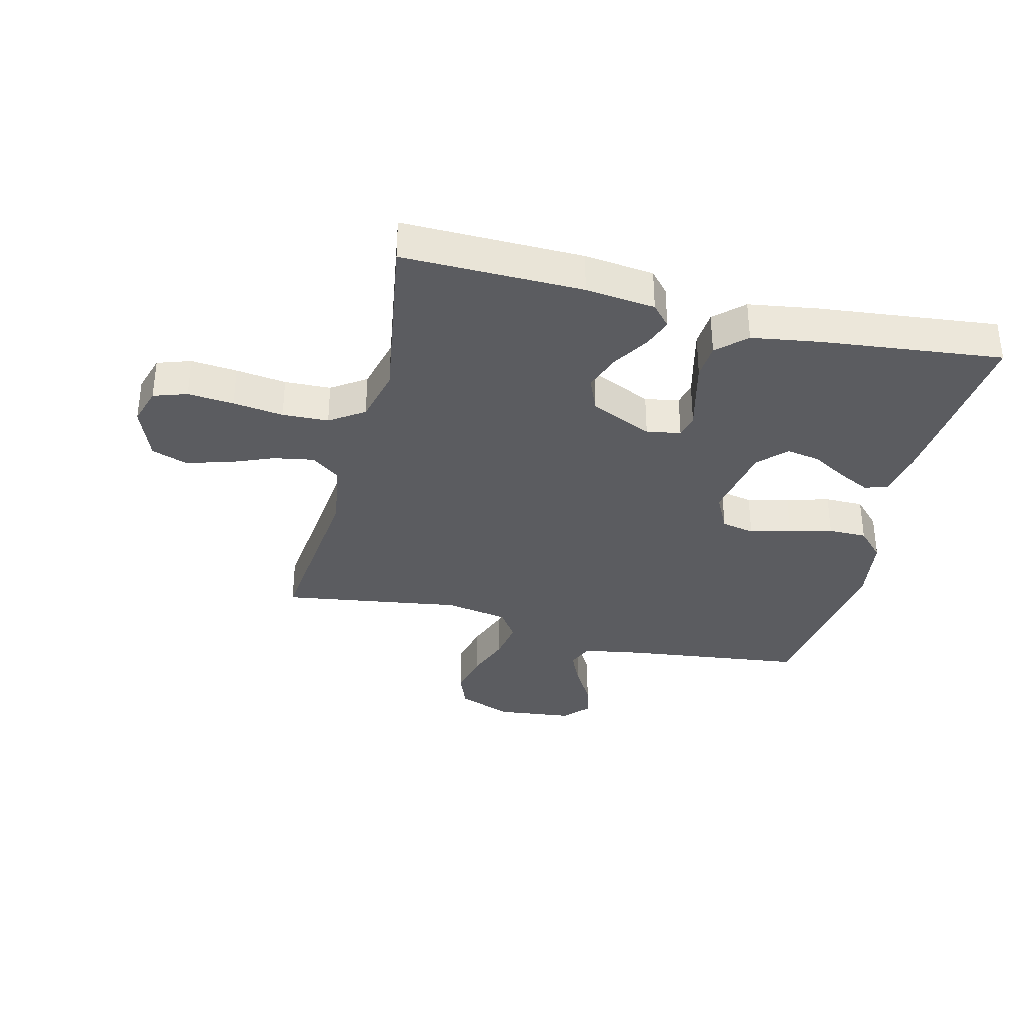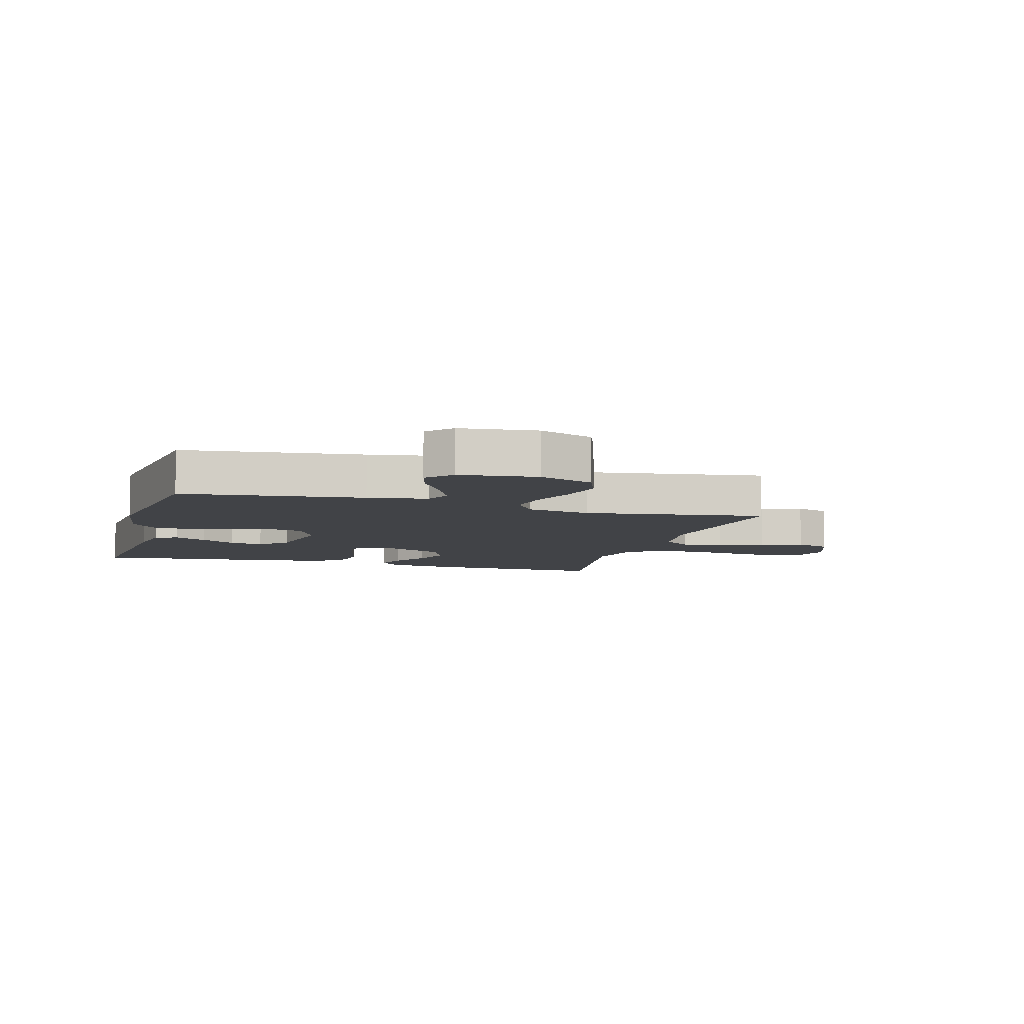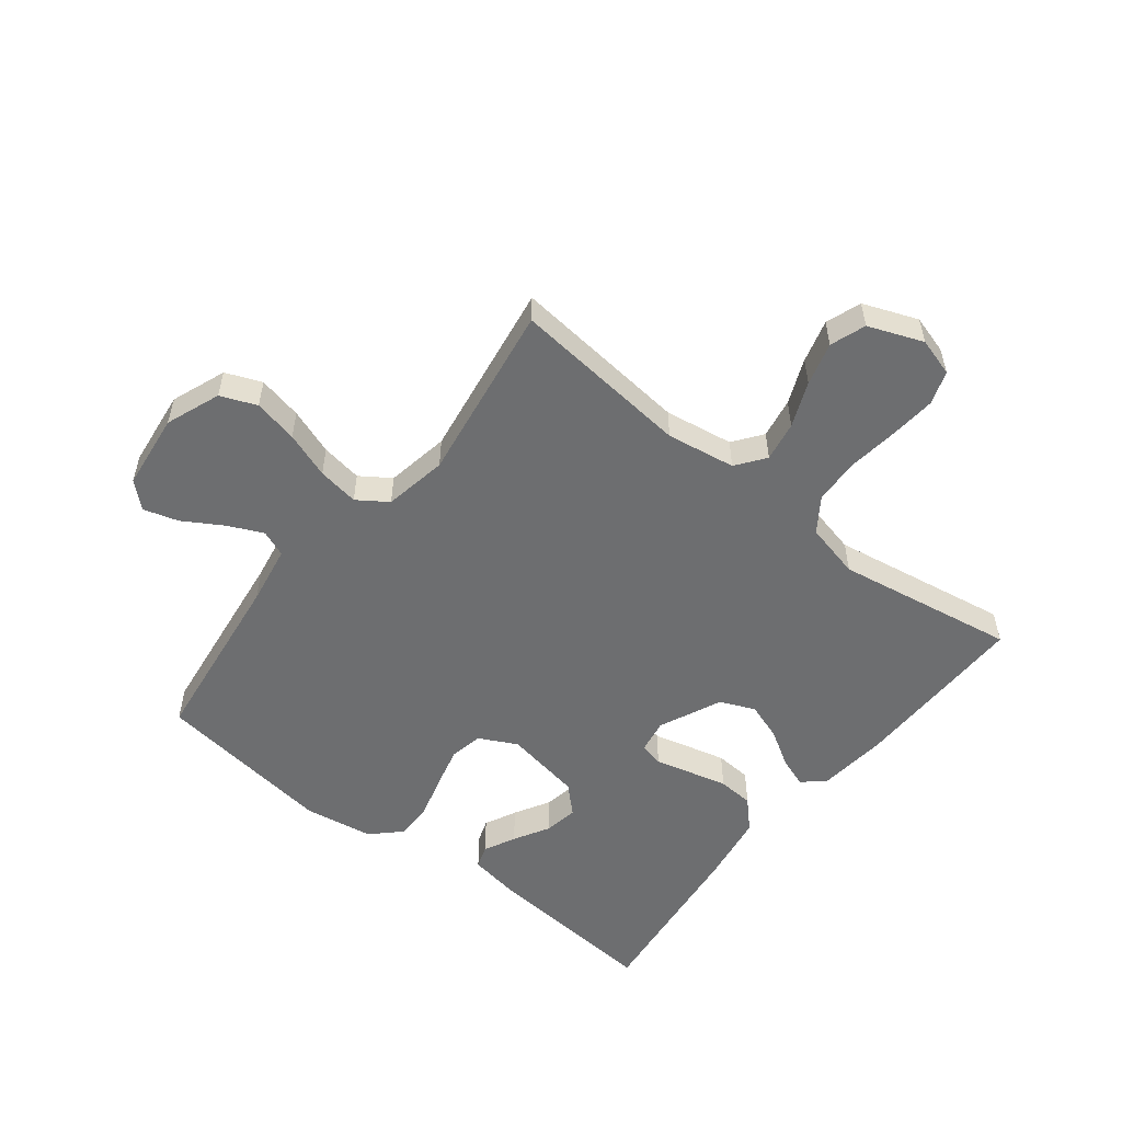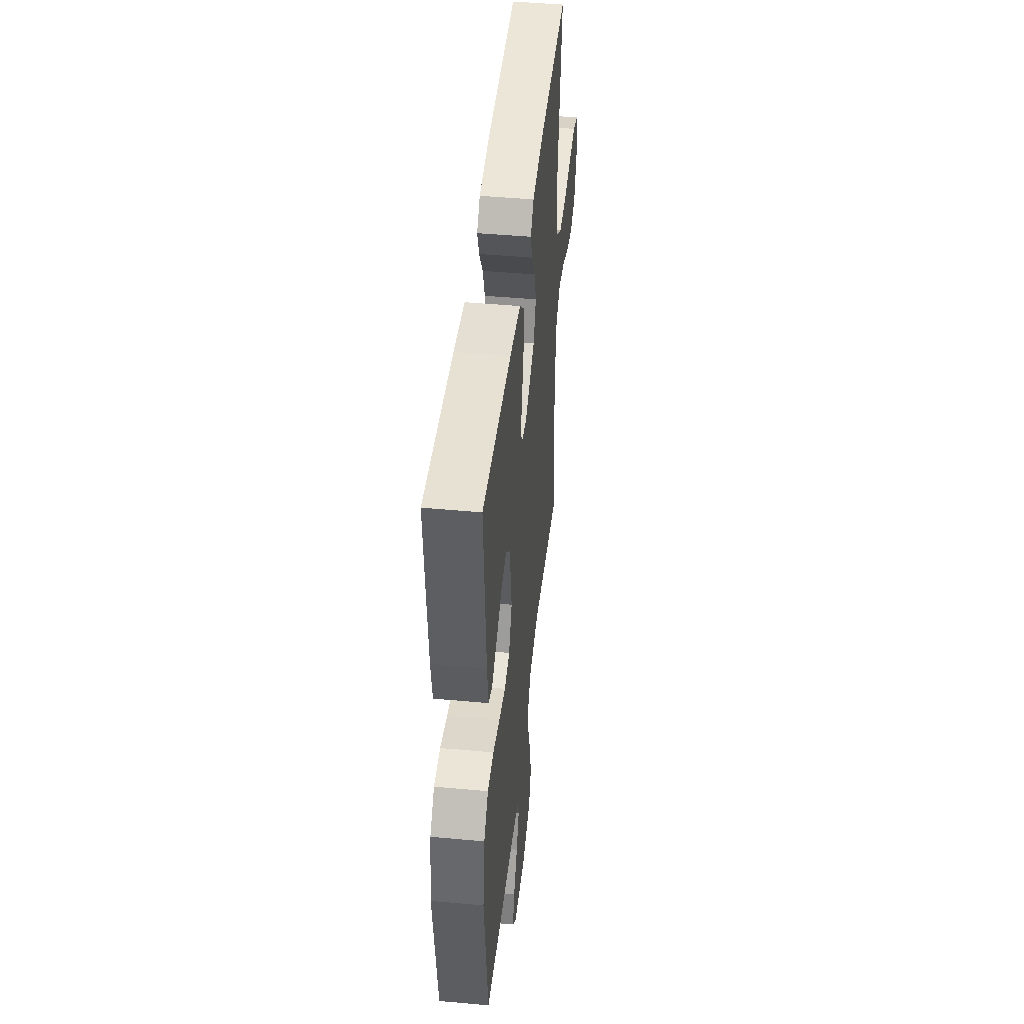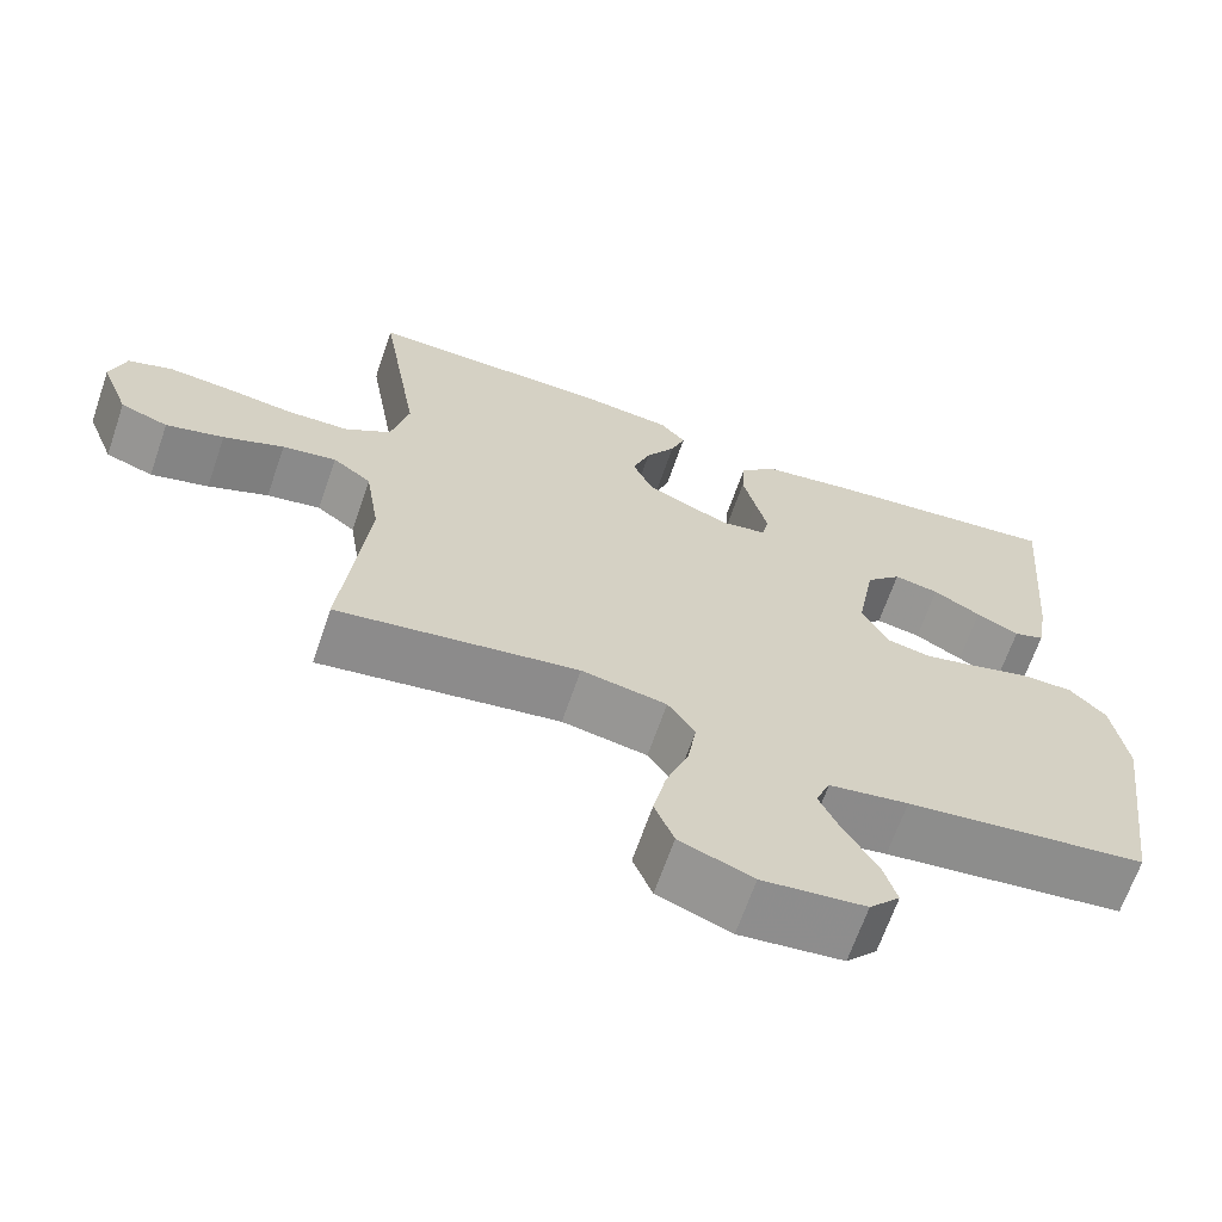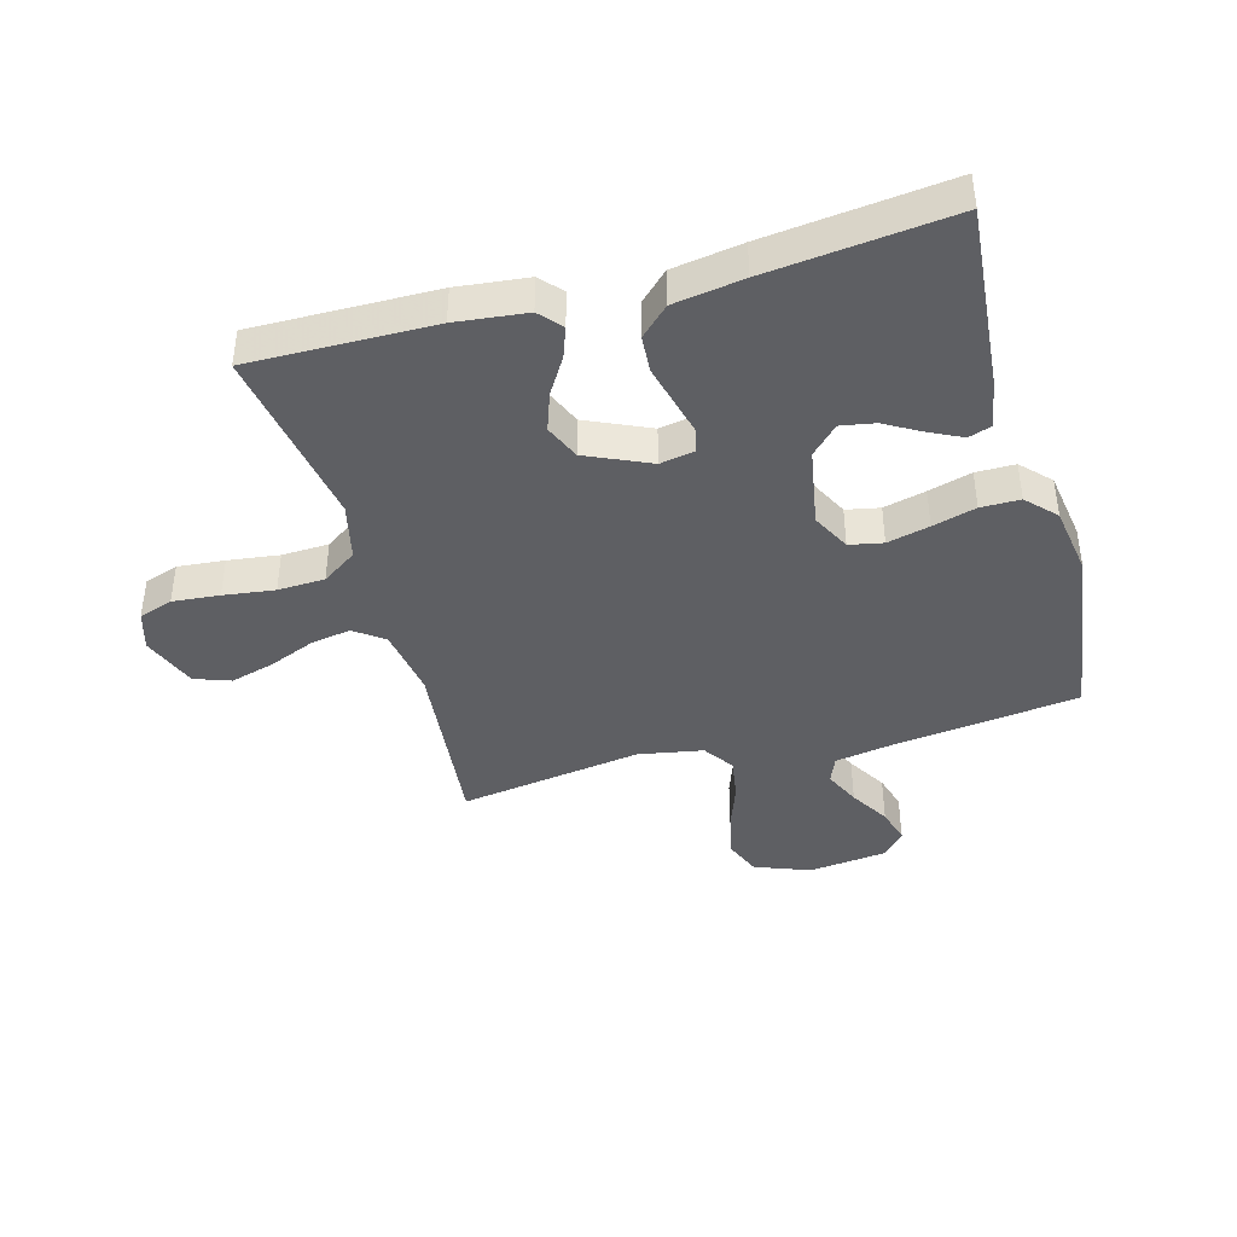
<metadata>
{"format":"obj","ext":"obj","renderer":"f3d","projection":"perspective","resolution":1024,"background":"white","views":[{"elev":-34.6,"azim":-14.1,"up":"+Y"},{"elev":-7.3,"azim":163.7,"up":"+Y"},{"elev":-54.2,"azim":-128.1,"up":"+Y"},{"elev":45.8,"azim":96.0,"up":"+Z"},{"elev":-66.4,"azim":-19.0,"up":"+Z"},{"elev":-41.2,"azim":15.5,"up":"+Y"}]}
</metadata>
<code>
v -0.5 0.07 -0.5
v -0.469 0.07 -0.2
v -0.487 0.07 -0.085
v -0.535 0.07 -0.049
v -0.602 0.07 -0.061
v -0.677 0.07 -0.092
v -0.749 0.07 -0.112
v -0.808 0.07 -0.091
v -0.843 0.07 0
v -0.824 0.07 0.064
v -0.768 0.07 0.083
v -0.691 0.07 0.076
v -0.607 0.07 0.065
v -0.53 0.07 0.068
v -0.473 0.07 0.107
v -0.451 0.07 0.2
v -0.5 0.07 0.5
v -0.2 0.07 0.496
v -0.084 0.07 0.483
v -0.052 0.07 0.447
v -0.07 0.07 0.397
v -0.107 0.07 0.337
v -0.129 0.07 0.274
v -0.104 0.07 0.216
v 0 0.07 0.169
v 0.057 0.07 0.179
v 0.066 0.07 0.219
v 0.051 0.07 0.278
v 0.035 0.07 0.343
v 0.039 0.07 0.403
v 0.086 0.07 0.448
v 0.2 0.07 0.466
v 0.5 0.07 0.5
v 0.474 0.07 0.2
v 0.46 0.07 0.118
v 0.422 0.07 0.105
v 0.369 0.07 0.131
v 0.31 0.07 0.165
v 0.254 0.07 0.175
v 0.21 0.07 0.13
v 0.187 0.07 0
v 0.219 0.07 -0.063
v 0.274 0.07 -0.074
v 0.343 0.07 -0.057
v 0.414 0.07 -0.037
v 0.478 0.07 -0.037
v 0.523 0.07 -0.084
v 0.541 0.07 -0.2
v 0.5 0.07 -0.5
v 0.2 0.07 -0.538
v 0.101 0.07 -0.555
v 0.083 0.07 -0.599
v 0.11 0.07 -0.658
v 0.149 0.07 -0.723
v 0.166 0.07 -0.781
v 0.128 0.07 -0.823
v 0 0.07 -0.838
v -0.091 0.07 -0.803
v -0.115 0.07 -0.743
v -0.099 0.07 -0.669
v -0.071 0.07 -0.592
v -0.06 0.07 -0.523
v -0.094 0.07 -0.473
v -0.2 0.07 -0.454
v -0.5 0 -0.5
v -0.469 0 -0.2
v -0.487 0 -0.085
v -0.535 0 -0.049
v -0.602 0 -0.061
v -0.677 0 -0.092
v -0.749 0 -0.112
v -0.808 0 -0.091
v -0.843 0 0
v -0.824 0 0.064
v -0.768 0 0.083
v -0.691 0 0.076
v -0.607 0 0.065
v -0.53 0 0.068
v -0.473 0 0.107
v -0.451 0 0.2
v -0.5 0 0.5
v -0.2 0 0.496
v -0.084 0 0.483
v -0.052 0 0.447
v -0.07 0 0.397
v -0.107 0 0.337
v -0.129 0 0.274
v -0.104 0 0.216
v 0 0 0.169
v 0.057 0 0.179
v 0.066 0 0.219
v 0.051 0 0.278
v 0.035 0 0.343
v 0.039 0 0.403
v 0.086 0 0.448
v 0.2 0 0.466
v 0.5 0 0.5
v 0.474 0 0.2
v 0.46 0 0.118
v 0.422 0 0.105
v 0.369 0 0.131
v 0.31 0 0.165
v 0.254 0 0.175
v 0.21 0 0.13
v 0.187 0 0
v 0.219 0 -0.063
v 0.274 0 -0.074
v 0.343 0 -0.057
v 0.414 0 -0.037
v 0.478 0 -0.037
v 0.523 0 -0.084
v 0.541 0 -0.2
v 0.5 0 -0.5
v 0.2 0 -0.538
v 0.101 0 -0.555
v 0.083 0 -0.599
v 0.11 0 -0.658
v 0.149 0 -0.723
v 0.166 0 -0.781
v 0.128 0 -0.823
v 0 0 -0.838
v -0.091 0 -0.803
v -0.115 0 -0.743
v -0.099 0 -0.669
v -0.071 0 -0.592
v -0.06 0 -0.523
v -0.094 0 -0.473
v -0.2 0 -0.454
f 59 60 61
f 58 59 61
f 57 58 61
f 56 57 61
f 55 56 61
f 54 55 61
f 53 54 61
f 52 53 61 62
f 51 52 62 63
f 48 49 50
f 47 48 50
f 46 47 50
f 45 46 50
f 44 45 50
f 50 51 63
f 44 50 63
f 43 44 63
f 36 37 38
f 35 36 38
f 34 35 38
f 33 34 38
f 32 33 38
f 31 32 38
f 30 31 38
f 29 30 38
f 29 38 39
f 28 29 39
f 27 28 39
f 26 27 39 40
f 20 21 22
f 19 20 22
f 18 19 22
f 17 18 22
f 16 17 22
f 15 16 22 23
f 14 15 23 24
f 11 12 13
f 10 11 13
f 9 10 13
f 8 9 13
f 7 8 13
f 6 7 13
f 5 6 13
f 4 5 13 14
f 14 24 25
f 4 14 25
f 3 4 25
f 64 1 2
f 64 2 3
f 63 64 3
f 43 63 3
f 42 43 3
f 3 25 26
f 42 3 26
f 41 42 26
f 26 40 41
f 125 124 123
f 125 123 122
f 125 122 121
f 125 121 120
f 125 120 119
f 125 119 118
f 125 118 117
f 126 125 117 116
f 127 126 116 115
f 114 113 112
f 114 112 111
f 114 111 110
f 114 110 109
f 114 109 108
f 127 115 114
f 127 114 108
f 127 108 107
f 102 101 100
f 102 100 99
f 102 99 98
f 102 98 97
f 102 97 96
f 102 96 95
f 102 95 94
f 102 94 93
f 103 102 93
f 103 93 92
f 103 92 91
f 104 103 91 90
f 86 85 84
f 86 84 83
f 86 83 82
f 86 82 81
f 86 81 80
f 87 86 80 79
f 88 87 79 78
f 77 76 75
f 77 75 74
f 77 74 73
f 77 73 72
f 77 72 71
f 77 71 70
f 77 70 69
f 78 77 69 68
f 89 88 78
f 89 78 68
f 89 68 67
f 66 65 128
f 67 66 128
f 67 128 127
f 67 127 107
f 67 107 106
f 90 89 67
f 90 67 106
f 90 106 105
f 105 104 90
f 1 65 66 2
f 2 66 67 3
f 3 67 68 4
f 4 68 69 5
f 5 69 70 6
f 6 70 71 7
f 7 71 72 8
f 8 72 73 9
f 9 73 74 10
f 10 74 75 11
f 11 75 76 12
f 12 76 77 13
f 13 77 78 14
f 14 78 79 15
f 15 79 80 16
f 16 80 81 17
f 17 81 82 18
f 18 82 83 19
f 19 83 84 20
f 20 84 85 21
f 21 85 86 22
f 22 86 87 23
f 23 87 88 24
f 24 88 89 25
f 25 89 90 26
f 26 90 91 27
f 27 91 92 28
f 28 92 93 29
f 29 93 94 30
f 30 94 95 31
f 31 95 96 32
f 32 96 97 33
f 33 97 98 34
f 34 98 99 35
f 35 99 100 36
f 36 100 101 37
f 37 101 102 38
f 38 102 103 39
f 39 103 104 40
f 40 104 105 41
f 41 105 106 42
f 42 106 107 43
f 43 107 108 44
f 44 108 109 45
f 45 109 110 46
f 46 110 111 47
f 47 111 112 48
f 48 112 113 49
f 49 113 114 50
f 50 114 115 51
f 51 115 116 52
f 52 116 117 53
f 53 117 118 54
f 54 118 119 55
f 55 119 120 56
f 56 120 121 57
f 57 121 122 58
f 58 122 123 59
f 59 123 124 60
f 60 124 125 61
f 61 125 126 62
f 62 126 127 63
f 63 127 128 64
f 64 128 65 1

</code>
